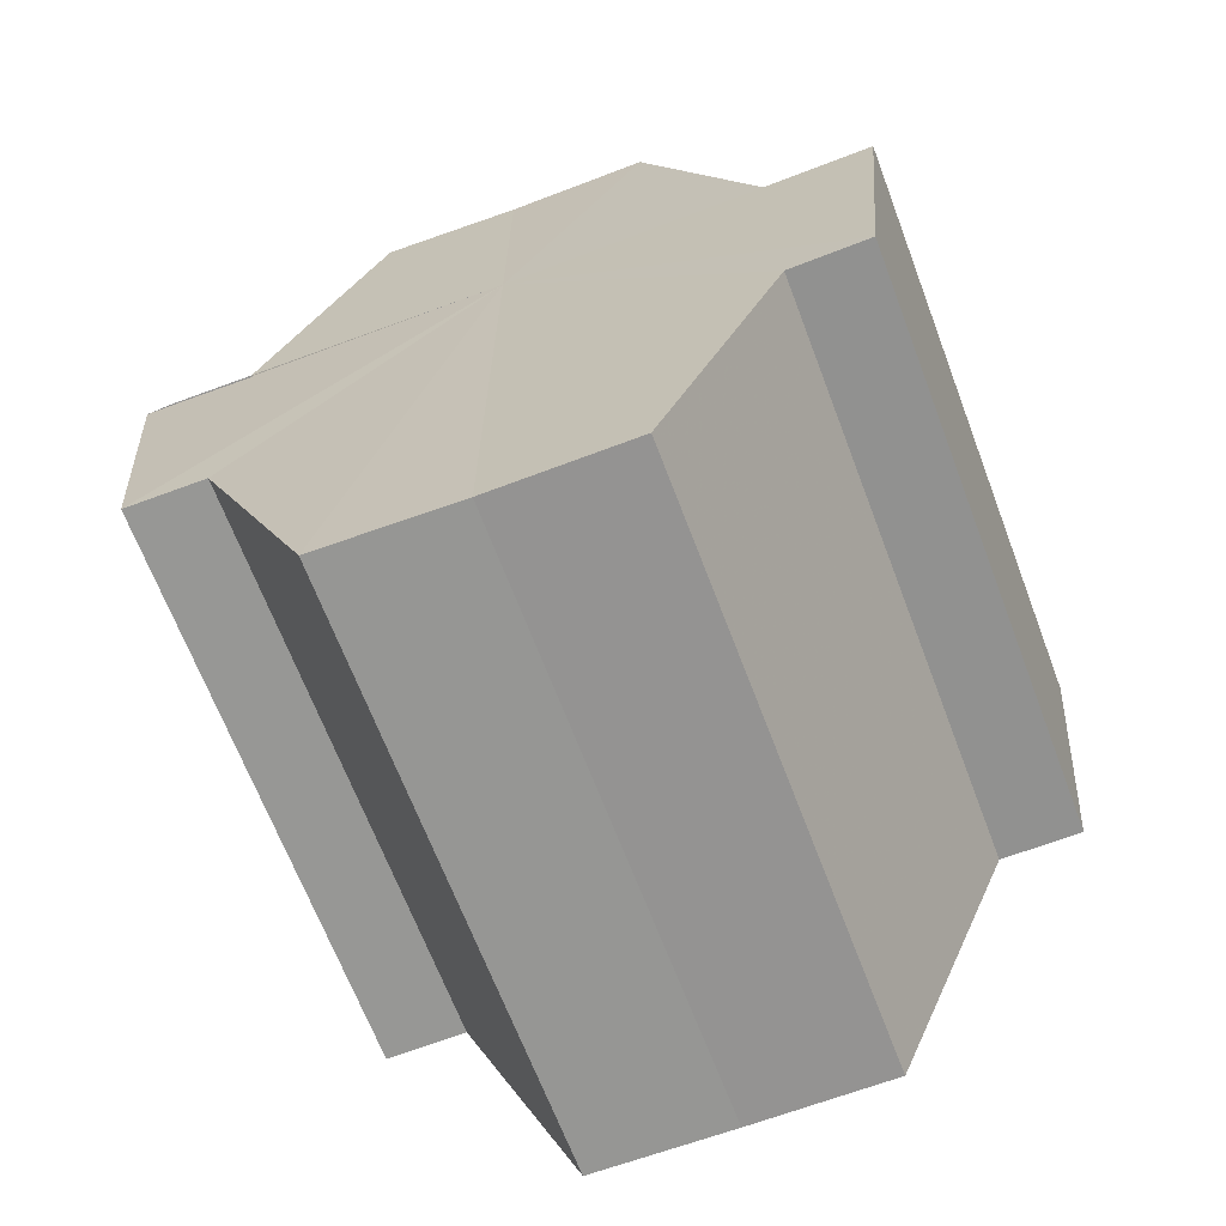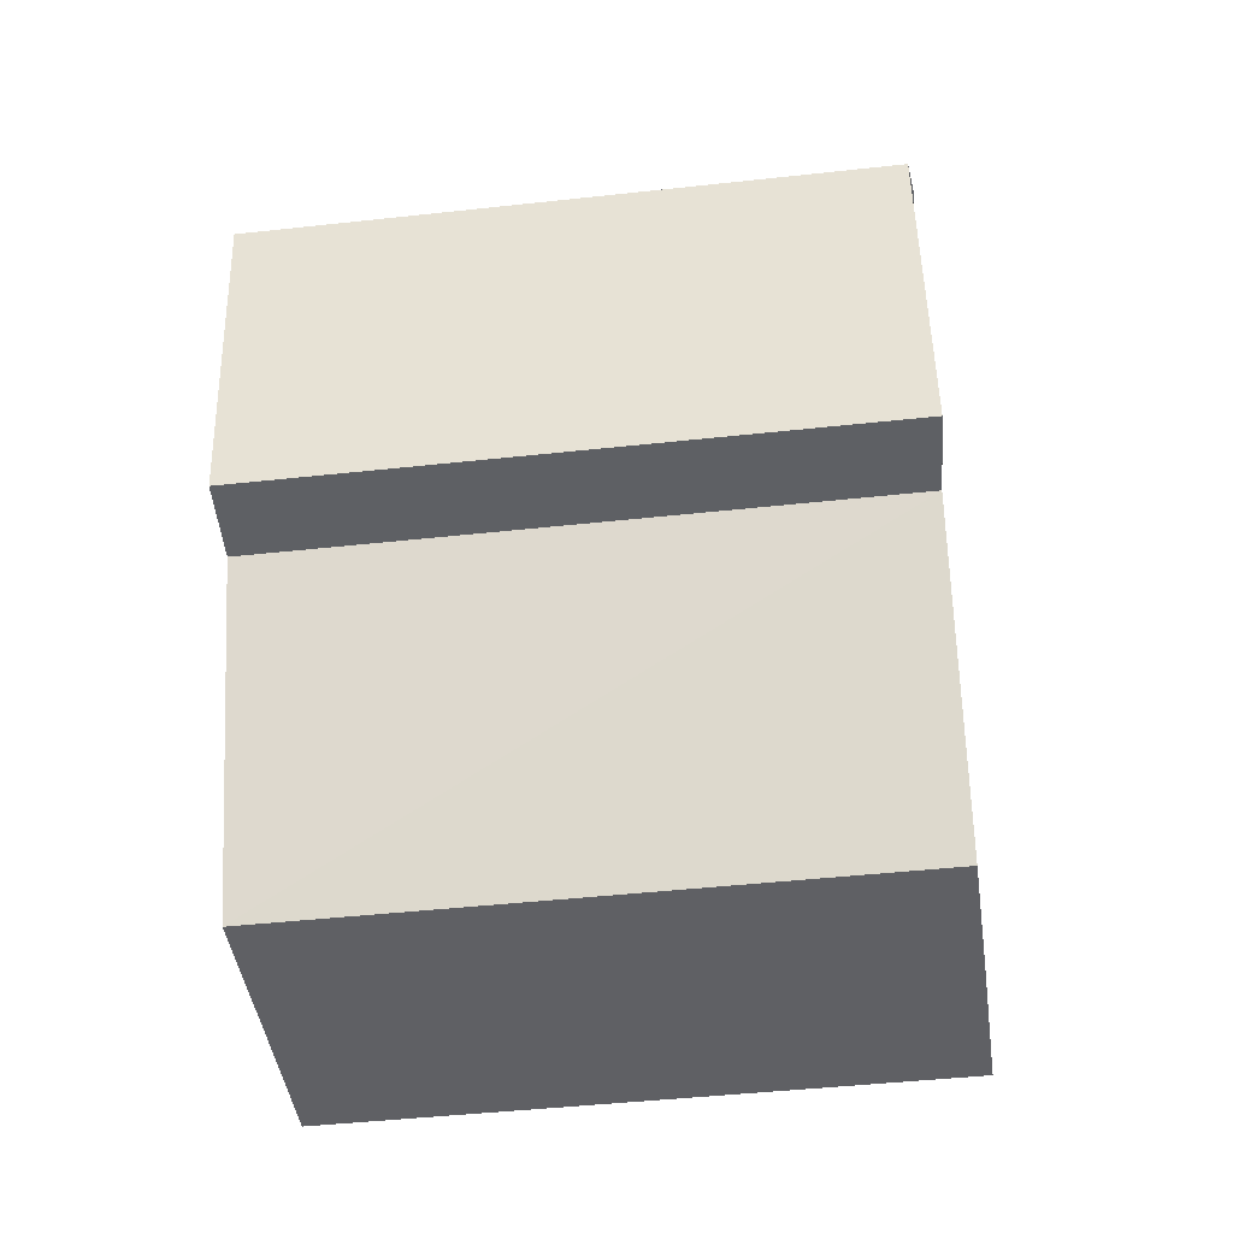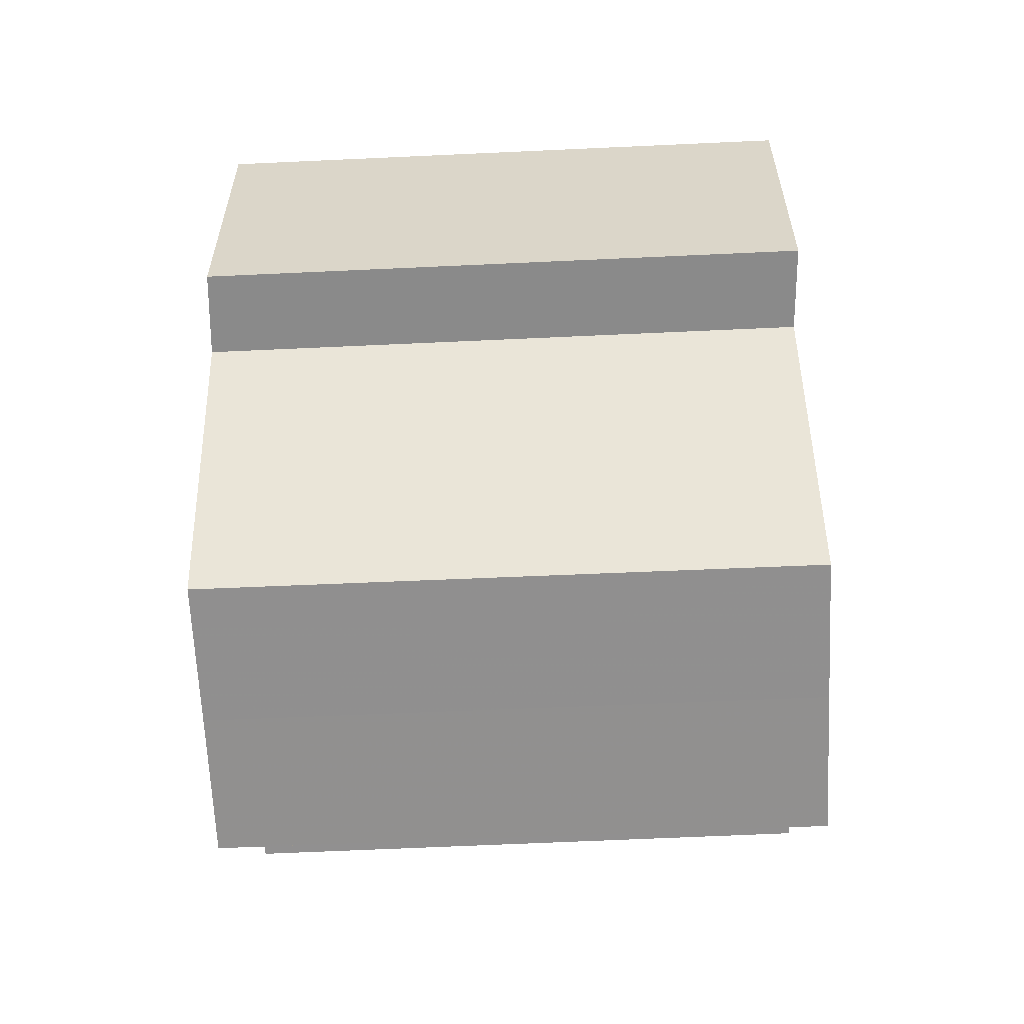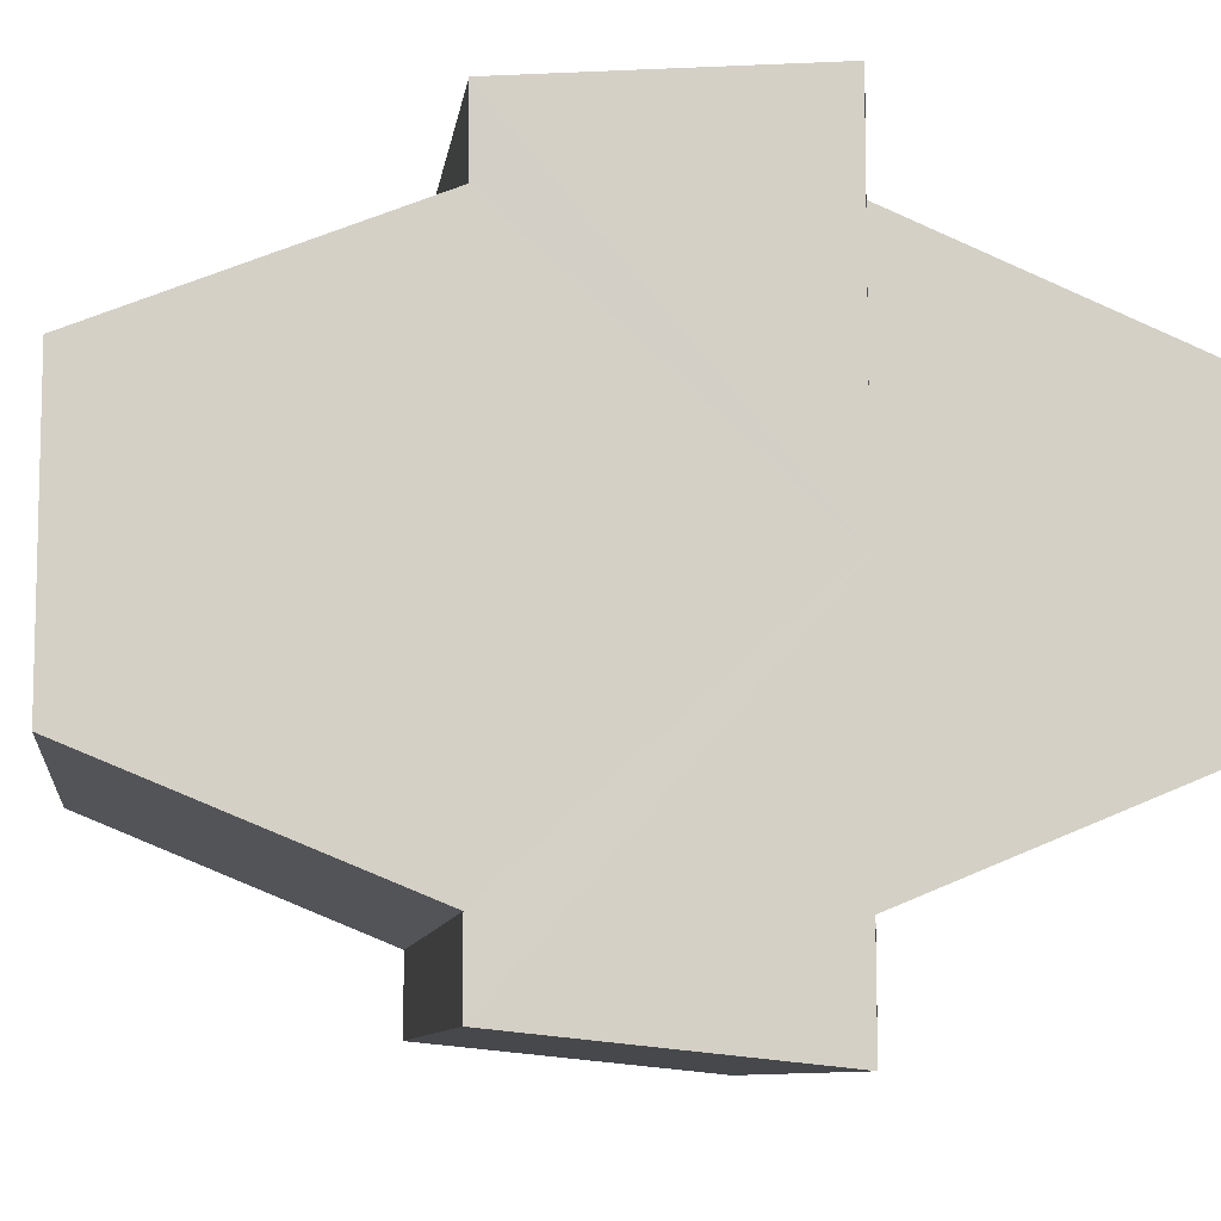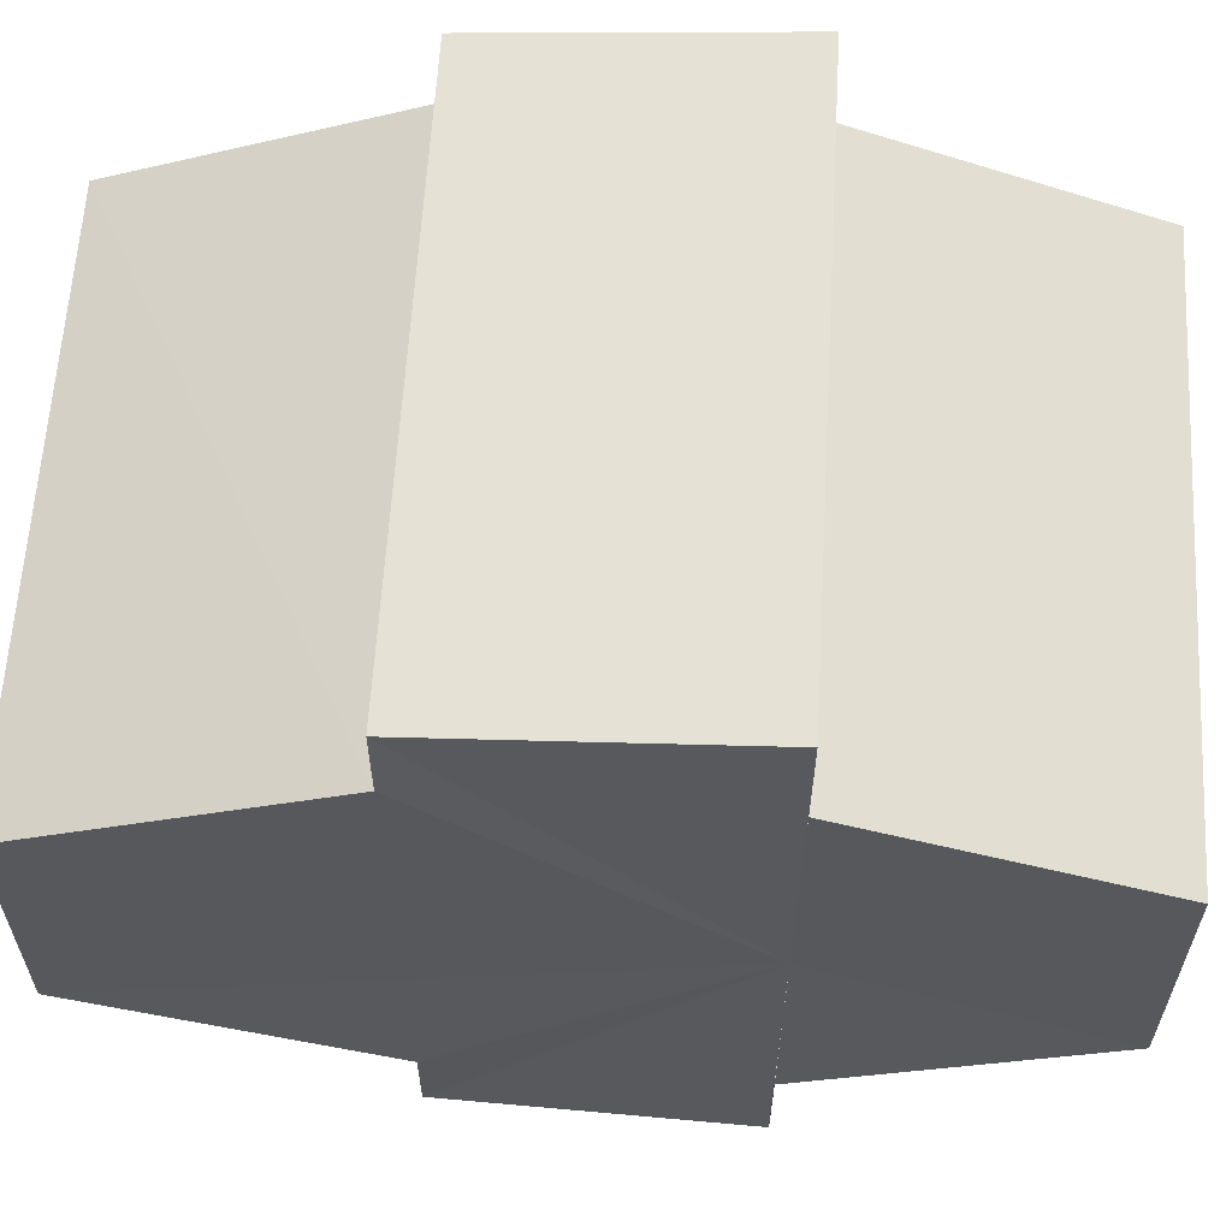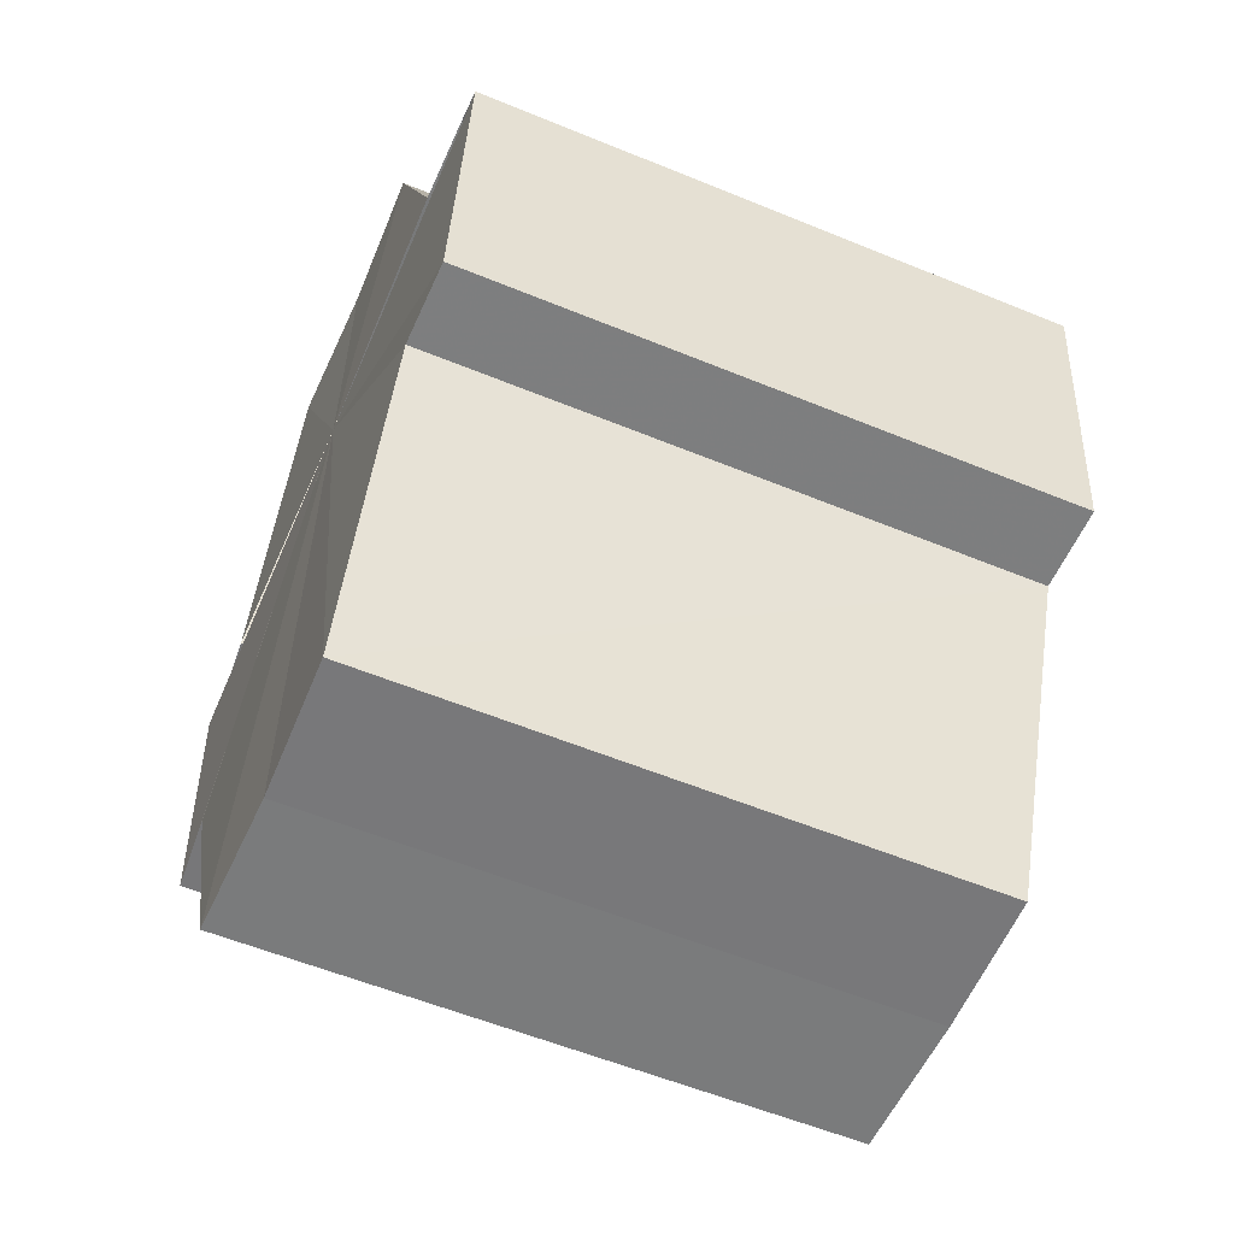
<metadata>
{"format":"obj","ext":"obj","renderer":"f3d","projection":"perspective","resolution":1024,"background":"white","views":[{"elev":-67.4,"azim":-69.3,"up":"+Y"},{"elev":-44.4,"azim":-173.0,"up":"+Y"},{"elev":-65.1,"azim":-177.5,"up":"+Y"},{"elev":-8.9,"azim":82.2,"up":"+Z"},{"elev":61.2,"azim":93.3,"up":"+Z"},{"elev":-57.8,"azim":157.0,"up":"+Y"}]}
</metadata>
<code>
o 5390
v 2247 1880 12.8
v 2247 1880 12.8
v 2248 1880 12.8
v 2247 1880 12.8
v 2248 1880 12.8
v 2247 1880 12.79
v 2248 1880 12.8
v 2247 1880 12.81
v 2248 1880 12.81
v 2247 1880 12.81
v 2248 1880 12.81
v 2247 1880 12.82
v 2248 1880 12.82
v 2247 1880 12.81
v 2248 1880 12.81
v 2247 1880 12.81
v 2248 1880 12.81
v 2247 1880 12.8
v 2248 1880 12.8
v 2247 1880 12.8
v 2248 1880 12.8
v 2247 1880 12.8
v 2248 1880 12.8
v 2247 1880 12.79
v 2248 1880 12.79
v 2247 1880 12.8
v 2247 1880 12.8
v 2247 1880 12.79
v 2248 1880 12.79
v 2248 1880 12.79
v 2247 1880 12.79
v 2247 1880 12.79
v 2247 1880 12.8
v 2247 1880 12.8
v 2247 1880 12.81
v 2247 1880 12.81
v 2247 1880 12.82
v 2248 1880 12.82
v 2248 1880 12.82
v 2247 1880 12.82
v 2247 1880 12.82
v 2247 1880 12.82
v 2248 1880 12.82
v 2248 1880 12.82
v 2247 1880 12.8
v 2247 1880 12.8
v 2247 1880 12.8
v 2247 1880 12.81
v 2247 1880 12.81
v 2247 1880 12.82
v 2247 1880 12.82
v 2248 1880 12.81
v 2247 1880 12.81
v 2248 1880 12.81
v 2248 1880 12.81
v 2248 1880 12.8
v 2247 1880 12.81
v 2248 1880 12.8
v 2247 1880 12.8
v 2248 1880 12.8
v 2247 1880 12.8
v 2247 1880 12.79
v 2247 1880 12.79
v 2248 1880 12.79
v 2248 1880 12.79
v 2248 1880 12.79
v 2247 1880 12.8
v 2248 1880 12.8
v 2247 1880 12.8
v 2247 1880 12.8
v 2247 1880 12.8
v 2248 1880 12.8
v 2247 1880 12.81
v 2248 1880 12.8
v 2247 1880 12.81
v 2248 1880 12.81
v 2248 1880 12.8
v 2248 1880 12.8
v 2248 1880 12.8
v 2248 1880 12.81
v 2248 1880 12.8
v 2248 1880 12.81
v 2248 1880 12.79
v 2248 1880 12.79
v 2248 1880 12.82
v 2248 1880 12.8
v 2248 1880 12.8
v 2248 1880 12.8
v 2248 1880 12.81
v 2248 1880 12.81
f 1 2 3
f 2 4 5
f 4 6 7
f 8 1 9
f 10 8 11
f 12 10 13
f 13 14 15
f 15 16 17
f 17 18 19
f 19 20 21
f 21 22 23
f 23 24 25
f 26 24 27
f 26 28 24
f 29 28 30
f 31 32 29
f 26 27 33
f 26 33 34
f 26 34 35
f 26 35 36
f 26 36 37
f 38 37 39
f 40 41 38
f 26 37 42
f 43 42 44
f 26 45 46
f 26 47 45
f 26 48 47
f 26 49 48
f 50 51 43
f 52 50 43
f 53 50 52
f 54 53 55
f 56 57 54
f 58 59 56
f 60 61 58
f 62 63 64
f 65 63 66
f 63 67 66
f 66 67 68
f 69 70 68
f 70 71 72
f 71 73 74
f 73 75 76
f 77 78 79
f 77 80 78
f 77 79 81
f 77 82 80
f 77 81 83
f 77 83 84
f 77 85 82
f 77 44 85
f 77 86 87
f 77 87 88
f 77 88 89
f 77 89 90

</code>
